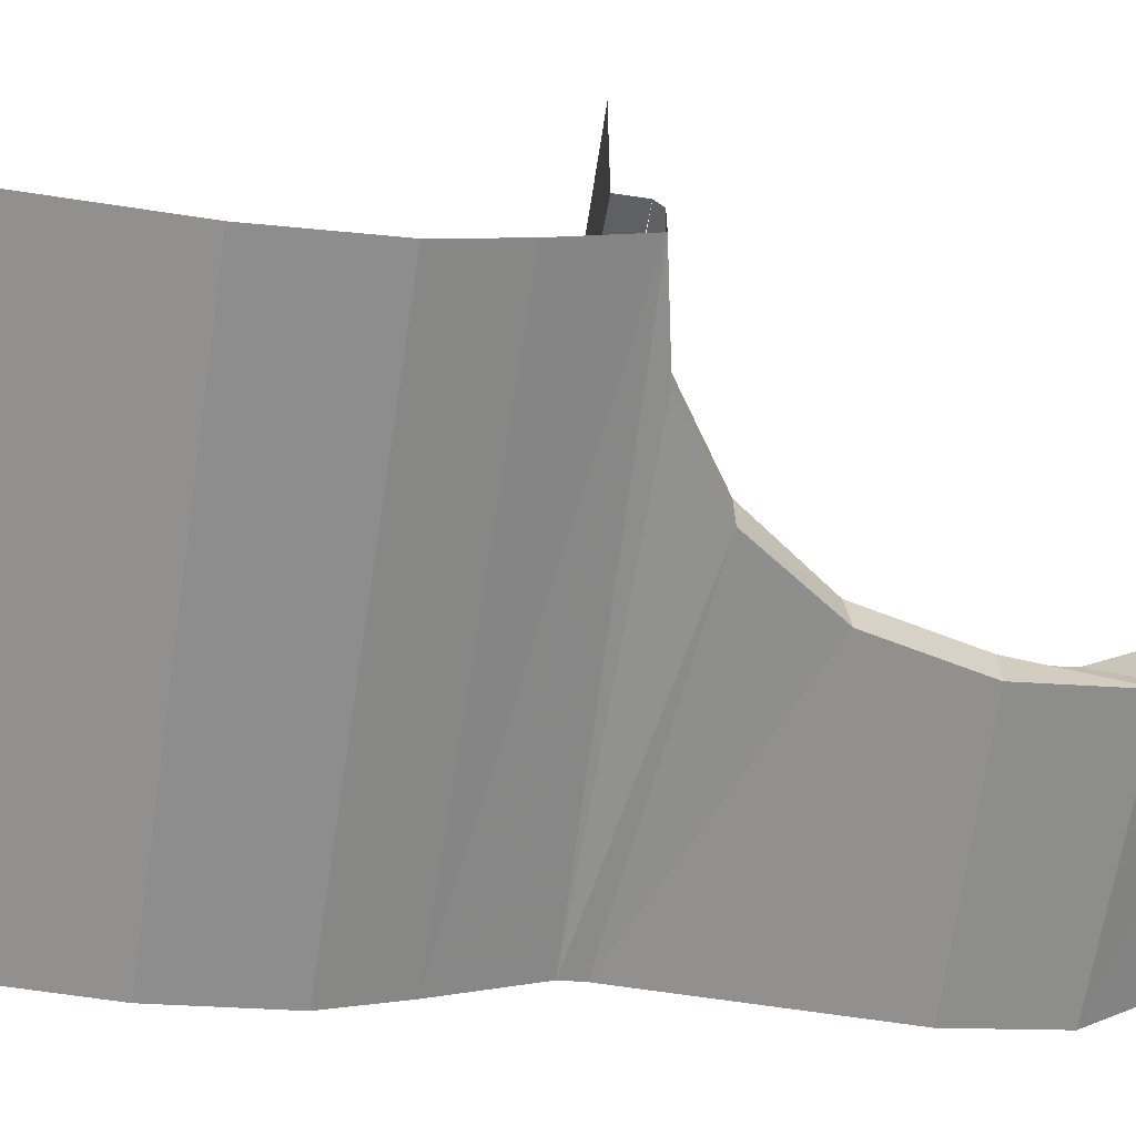
<metadata>
{"format":"obj","ext":"obj","renderer":"f3d","projection":"perspective","resolution":1024,"background":"white","views":[{"elev":-65.7,"azim":-98.7,"up":"+Y"}]}
</metadata>
<code>
v 0.6 0 -1
v 0.6 0 -0.775
v 0.6 -0.1591 -0.8409
v 0.6 0 -1
v 0.6 -0.1591 -0.8409
v 0.6 -0.225 -1
v 0.6 0 -1
v 0.6 -0.225 -1
v 0.6 -0.1591 -1.159
v 0.6 0 -1
v 0.6 -0.1591 -1.159
v 0.6 0 -1.225
v 0 -0.3 -1.53
v 0.03915 -0.2974 -1.53
v 0.03263 -0.2478 -1.53
v 0 -0.25 -1.53
v 0.03915 -0.2974 -1.53
v 0.07764 -0.2898 -1.53
v 0.0647 -0.2415 -1.53
v 0.03263 -0.2478 -1.53
v 0.07764 -0.2898 -1.53
v 0.1148 -0.2772 -1.53
v 0.09567 -0.231 -1.53
v 0.0647 -0.2415 -1.53
v 0.1148 -0.2772 -1.53
v 0.15 -0.2598 -1.53
v 0.125 -0.2165 -1.53
v 0.09567 -0.231 -1.53
v 0.15 -0.2598 -1.53
v 0.1826 -0.238 -1.53
v 0.1522 -0.1983 -1.53
v 0.125 -0.2165 -1.53
v 0.1826 -0.238 -1.53
v 0.2121 -0.2121 -1.53
v 0.1768 -0.1768 -1.53
v 0.1522 -0.1983 -1.53
v 0.2121 -0.2121 -1.53
v 0.238 -0.1826 -1.53
v 0.1983 -0.1522 -1.53
v 0.1768 -0.1768 -1.53
v 0.238 -0.1826 -1.53
v 0.2598 -0.15 -1.53
v 0.2165 -0.125 -1.53
v 0.1983 -0.1522 -1.53
v 0.2598 -0.15 -1.53
v 0.2772 -0.1148 -1.53
v 0.231 -0.09567 -1.53
v 0.2165 -0.125 -1.53
v 0.2772 -0.1148 -1.53
v 0.2898 -0.07764 -1.53
v 0.2415 -0.0647 -1.53
v 0.231 -0.09567 -1.53
v 0.2898 -0.07764 -1.53
v 0.2974 -0.03915 -1.53
v 0.2478 -0.03263 -1.53
v 0.2415 -0.0647 -1.53
v 0.2974 -0.03915 -1.53
v 0.3 0 -1.53
v 0.25 0 -1.53
v 0.2478 -0.03263 -1.53
v 0 -0.35 -1.53
v 0.04568 -0.347 -1.53
v 0.03915 -0.2974 -1.53
v 0 -0.3 -1.53
v 0.04568 -0.347 -1.53
v 0.09058 -0.3381 -1.53
v 0.07764 -0.2898 -1.53
v 0.03915 -0.2974 -1.53
v 0.09058 -0.3381 -1.53
v 0.1339 -0.3234 -1.53
v 0.1148 -0.2772 -1.53
v 0.07764 -0.2898 -1.53
v 0.1339 -0.3234 -1.53
v 0.175 -0.3031 -1.53
v 0.15 -0.2598 -1.53
v 0.1148 -0.2772 -1.53
v 0.175 -0.3031 -1.53
v 0.2131 -0.2777 -1.53
v 0.1826 -0.238 -1.53
v 0.15 -0.2598 -1.53
v 0.2131 -0.2777 -1.53
v 0.2475 -0.2475 -1.53
v 0.2121 -0.2121 -1.53
v 0.1826 -0.238 -1.53
v 0.2475 -0.2475 -1.53
v 0.2777 -0.2131 -1.53
v 0.238 -0.1826 -1.53
v 0.2121 -0.2121 -1.53
v 0.2777 -0.2131 -1.53
v 0.3031 -0.175 -1.53
v 0.2598 -0.15 -1.53
v 0.238 -0.1826 -1.53
v 0.3031 -0.175 -1.53
v 0.3234 -0.1339 -1.53
v 0.2772 -0.1148 -1.53
v 0.2598 -0.15 -1.53
v 0.3234 -0.1339 -1.53
v 0.3381 -0.09058 -1.53
v 0.2898 -0.07764 -1.53
v 0.2772 -0.1148 -1.53
v 0.3381 -0.09058 -1.53
v 0.347 -0.04568 -1.53
v 0.2974 -0.03915 -1.53
v 0.2898 -0.07764 -1.53
v 0.347 -0.04568 -1.53
v 0.35 0 -1.53
v 0.3 0 -1.53
v 0.2974 -0.03915 -1.53
v 0 0 -1.44
v 0 -0.25 -1.44
v 0.1768 -0.1768 -1.44
v 0 0 -1.44
v 0.1768 -0.1768 -1.44
v 0.25 0 -1.44
v 0.1768 -0.1768 -1.44
v 0 -0.25 -1.44
v 0 -0.25 -1.53
v 0.1768 -0.1768 -1.53
v 0.25 0 -1.44
v 0.1768 -0.1768 -1.44
v 0.1768 -0.1768 -1.53
v 0.25 0 -1.53
v 0 0 -0.56
v 0.365 0 -0.56
v 0.2581 -0.2581 -0.56
v 0 0 -0.56
v 0.2581 -0.2581 -0.56
v 0 -0.365 -0.56
v 0.2581 -0.2581 -0.56
v 0.365 0 -0.56
v 0.365 0 -0.51
v 0.2581 -0.2581 -0.51
v 0 -0.365 -0.56
v 0.2581 -0.2581 -0.56
v 0.2581 -0.2581 -0.51
v 0 -0.365 -0.51
v 1 -0.6562 -1.219
v 1 -0.6562 -0.9875
v 0.75 -0.6562 -1.469
v 0.9538 -0.6562 -1.355
v 0.75 -0.6562 -1.469
v 0.8458 -0.6562 -1.45
v 0.9538 -0.6562 -1.355
v 0.75 -0.4743 -1.469
v 0 -0.4688 -1.437
v 0.2212 -0.4688 -1.364
v 0.8458 -0.4743 -1.45
v 0.3396 -0.4688 -1.262
v 0.8458 -0.4743 -1.45
v 0.2212 -0.4688 -1.364
v 0.4138 -0.4688 -1.127
v 0.8458 -0.4743 -1.45
v 0.3396 -0.4688 -1.262
v 1 -0.4688 -0.9875
v 1 -0.4688 -1.219
v 0.4138 -0.4688 -1.127
v 0.4366 -0.4686 -0.9778
v 0.8458 -0.4743 -1.45
v 1 -0.4688 -1.219
v 0.9538 -0.4688 -1.355
v 0.4138 -0.4688 -1.127
v 1 -0.4688 -1.219
v 0.8458 -0.4743 -1.45
v 0.2475 -0.2475 -1.53
v 0.3234 -0.1339 -1.53
v 0.2814 -0.2814 -1.502
v 0.1339 -0.3234 -1.53
v 0.2475 -0.2475 -1.53
v 0.2814 -0.2814 -1.502
v 0.3234 -0.1339 -1.53
v 0.35 0 -1.53
v 0.4529 0 -1.453
v 0.5019 -0.2814 -0.7186
v 0.5602 -0.157 -0.7192
v 0.5287 -0.1368 -0.6529
v 0.4391 -0.3614 -0.6901
v 0.5019 -0.2814 -0.7186
v 0.5287 -0.1368 -0.6529
v 0.5602 -0.157 -0.7192
v 0.5434 0 -0.6482
v 0.5287 -0.1368 -0.6529
v 0.6 -0.1591 -0.8409
v 0.6 -0.08611 -0.7921
v 0.5602 -0.157 -0.7192
v 0.6 -0.1591 -0.8409
v 0.5602 -0.157 -0.7192
v 0.5019 -0.2814 -0.7186
v 0.5019 -0.2814 -0.7186
v 0.4391 -0.3614 -0.6901
v 0.4366 -0.4323 -0.8065
v 0.5019 -0.2814 -0.7186
v 0.6 -0.2079 -0.9139
v 0.6 -0.1591 -0.8409
v 0.4366 -0.4323 -0.8065
v 0.6 -0.2079 -0.9139
v 0.5019 -0.2814 -0.7186
v 0.4366 -0.4323 -0.8065
v 0.4391 -0.3614 -0.6901
v 1 -0.4298 -0.8004
v 0.4763 -0.3311 -0.6557
v 1 -0.3292 -0.6539
v 0.4391 -0.3614 -0.6901
v 0.4391 -0.3614 -0.6901
v 1 -0.3292 -0.6539
v 1 -0.4298 -0.8004
v 0.6925 -0.1013 -0.4455
v 0.5287 -0.1368 -0.6529
v 0.5434 0 -0.6482
v 0.6925 0 -0.4568
v 0.6 -0.2079 -1.086
v 0.6 -0.225 -1
v 0.5918 -0.2451 -1
v 0.6 -0.225 -1
v 0.6 -0.2079 -0.9139
v 0.5918 -0.2451 -1
v 0.6 -0.2079 -0.9139
v 0.4366 -0.4323 -0.8065
v 0.5918 -0.2451 -1
v 0.4529 -0.4529 -1
v 0.48 -0.3741 -1.187
v 0.5918 -0.2451 -1
v 0.4366 -0.4686 -0.9778
v 0.4529 -0.4529 -1
v 0.4366 -0.4323 -0.8065
v 0.4529 -0.4529 -1
v 0.5918 -0.2451 -1
v 0.4366 -0.4323 -0.8065
v 1 -0.4298 -0.8004
v 1 -0.4688 -0.9875
v 0.4366 -0.4686 -0.9778
v 0.4366 -0.4323 -0.8065
v 0.5212 -0.1205 -1.325
v 0.4529 0 -1.453
v 0.6 0 -1.225
v 0.6 -0.08611 -1.208
v 0.6 -0.1591 -1.159
v 0.6 -0.2079 -1.086
v 0.5019 -0.2814 -1.281
v 0.6 -0.08611 -1.208
v 0.6 -0.1591 -1.159
v 0.5019 -0.2814 -1.281
v 0.6 -0.08611 -1.208
v 0.5019 -0.2814 -1.281
v 0.5212 -0.1205 -1.325
v 0.48 -0.3741 -1.187
v 0.6 -0.2079 -1.086
v 0.5918 -0.2451 -1
v 0.6 -0.2079 -1.086
v 0.48 -0.3741 -1.187
v 0.5019 -0.2814 -1.281
v 0.4366 -0.4686 -0.9778
v 0.4138 -0.4688 -1.127
v 0.4529 -0.4529 -1
v 0.4529 -0.4529 -1
v 0.4138 -0.4688 -1.127
v 0.48 -0.3741 -1.187
v 0.5212 -0.1205 -1.325
v 0.4147 -0.1987 -1.434
v 0.4529 0 -1.453
v 0.4147 -0.1987 -1.434
v 0.5212 -0.1205 -1.325
v 0.5019 -0.2814 -1.281
v 0.5019 -0.2814 -1.281
v 0.4145 -0.3204 -1.356
v 0.4147 -0.1987 -1.434
v 0.5019 -0.2814 -1.281
v 0.48 -0.3741 -1.187
v 0.3396 -0.4688 -1.262
v 0.4145 -0.3204 -1.356
v 0.4138 -0.4688 -1.127
v 0.3396 -0.4688 -1.262
v 0.48 -0.3741 -1.187
v 0.3234 -0.1339 -1.53
v 0.4147 -0.1987 -1.434
v 0.2814 -0.2814 -1.502
v 0.4529 0 -1.453
v 0.4147 -0.1987 -1.434
v 0.3234 -0.1339 -1.53
v 0.4145 -0.3204 -1.356
v 0.2814 -0.2814 -1.502
v 0.4147 -0.1987 -1.434
v 0.2868 -0.3608 -1.432
v 0.2814 -0.2814 -1.502
v 0.4145 -0.3204 -1.356
v 0.3396 -0.4688 -1.262
v 0.2868 -0.3608 -1.432
v 0.4145 -0.3204 -1.356
v 0.3396 -0.4688 -1.262
v 0.2212 -0.4688 -1.364
v 0.2868 -0.3608 -1.432
v 0.2814 -0.2814 -1.502
v 0.2868 -0.3608 -1.432
v 0.1339 -0.3234 -1.53
v 0.2868 -0.3608 -1.432
v 0.2212 -0.4688 -1.364
v 0.1339 -0.3234 -1.53
v 0.2212 -0.4688 -1.364
v 0 -0.4688 -1.437
v 0.1339 -0.3234 -1.53
v 0.6007 -0.2114 -0.5347
v 1 -0.3292 -0.6539
v 0.4763 -0.3311 -0.6557
v 1 -0.3292 -0.6539
v 0.6007 -0.2114 -0.5347
v 1 -0.2247 -0.5597
v 0.5287 -0.1368 -0.6529
v 0.4763 -0.3311 -0.6557
v 0.4391 -0.3614 -0.6901
v 0.5287 -0.1368 -0.6529
v 0.6007 -0.2114 -0.5347
v 0.4763 -0.3311 -0.6557
v 0.6925 -0.1013 -0.4455
v 0.6007 -0.2114 -0.5347
v 0.5287 -0.1368 -0.6529
v 0.6925 -0.1013 -0.4455
v 0.6925 -0.2 -0.4108
v 0.6007 -0.2114 -0.5347
v 0.7688 -0.2 -0.4108
v 0.6007 -0.2114 -0.5347
v 0.6925 -0.2 -0.4108
v 1 -0.2247 -0.5597
v 0.6007 -0.2114 -0.5347
v 0.7688 -0.2 -0.4108
v 1 -0.2247 -0.5597
v 0.7688 -0.2 -0.4108
v 1 -0.2 -0.4773
v 0.7688 -0.1026 -0.4452
v 0.7688 -0.2 -0.4108
v 0.6925 -0.2 -0.4108
v 0.6925 -0.1013 -0.4455
v 0.7688 0 -0.4568
v 0.7688 -0.1026 -0.4452
v 0.6925 -0.1013 -0.4455
v 0.6925 0 -0.4568
v 1 -0.6212 -0.7744
v 1 -0.6562 -0.9875
v 1 -0.4688 -0.9875
v 1 -0.4298 -0.8004
v 1 -0.6562 -0.9875
v 1 -0.6562 -1.219
v 1 -0.4688 -1.219
v 1 -0.4688 -0.9875
v 1 -0.4298 -0.8004
v 1 -0.3292 -0.6539
v 1 -0.5605 -0.6434
v 1 -0.6212 -0.7744
v 0.8458 -0.6562 -1.45
v 0.75 -0.6562 -1.469
v 0.75 -0.4743 -1.469
v 0.8458 -0.4743 -1.45
v 0.9538 -0.6562 -1.355
v 0.8458 -0.6562 -1.45
v 0.8458 -0.4743 -1.45
v 0.9538 -0.4688 -1.355
v 1 -0.6562 -1.219
v 0.9538 -0.6562 -1.355
v 0.9538 -0.4688 -1.355
v 1 -0.4688 -1.219
v 1 -0.4721 -0.4727
v 1 -0.5605 -0.6434
v 1 -0.3292 -0.6539
v 1 -0.2247 -0.5597
v 1 -0.4721 -0.4727
v 1 -0.2247 -0.5597
v 1 -0.2 -0.4773
v 1 -0.4662 -0.4321
v 1 -0.2 -0.4773
v 1 -0.2 -0.1986
v 1 -0.2441 -0.1409
v 1 -0.4662 -0.4321
v 1 -0.4721 -0.4727
v 0.3524 -0.4723 -0.3541
v 0.1878 -0.4702 -0.459
v 0.3524 -0.4723 -0.3541
v 1 -0.4721 -0.4727
v 1 -0.4662 -0.4321
v 1 -0.4662 0.0125
v 0.5075 -0.4662 0.0005
v 0.4644 -0.4662 -0.1916
v 1 -0.4662 -0.4321
v 1 -0.4662 0.0125
v 1 -0.4662 -0.4321
v 1 -0.2441 -0.1409
v 1 -0.2819 0
v 1 -0.4662 -0.4321
v 0.4644 -0.4662 -0.1916
v 0.3524 -0.4723 -0.3541
v 1 -0.2441 0.1409
v 0.9998 -0.1409 0.2441
v 0.9983 -0.4279 0.2006
v 1 -0.4662 0.0125
v 1 -0.4662 0.0125
v 1 -0.2819 0
v 1 -0.2441 0.1409
v 0.9983 -0.4279 0.2006
v 0.5075 -0.4259 0.2041
v 0.5075 -0.4662 0.0005
v 1 -0.4662 0.0125
v 0.9998 -0.1409 0.2441
v 0.575 -0.2441 0.1409
v 0.575 -0.174 0.2218
v 0.9998 -0.1409 0.2441
v 0.575 -0.174 0.2218
v 0.575 -0.1409 0.2441
v 1 -0.2441 0.1409
v 0.575 -0.2441 0.1409
v 0.9998 -0.1409 0.2441
v 0.575 -0.2819 0
v 0.575 -0.2441 0.1409
v 1 -0.2441 0.1409
v 1 -0.2819 0
v 0.575 -0.2441 -0.1409
v 0.575 -0.2819 0
v 1 -0.2819 0
v 1 -0.2441 -0.1409
v 1 -0.2 -0.1986
v 1 -0.2 -0.4773
v 0.7688 -0.2 -0.4108
v 0.7688 -0.2 -0.1986
v 0.7688 -0.1409 -0.2441
v 0.7688 -0.2 -0.1986
v 0.7688 -0.2 -0.4108
v 0.7688 -0.1026 -0.4452
v 0.7688 -0.1026 -0.4452
v 0.7688 0 -0.4568
v 0.7688 0 -0.2818
v 0.7688 -0.1409 -0.2441
v 0.7688 0 -0.2818
v 0.575 0 -0.2818
v 0.7688 -0.1409 -0.2441
v 0.7688 -0.1409 -0.2441
v 0.575 0 -0.2818
v 0.575 -0.1409 -0.2491
v 1 -0.2441 -0.1409
v 1 -0.2 -0.1986
v 0.7688 -0.2 -0.1986
v 0.575 -0.2441 -0.1409
v 0.575 -0.2441 -0.1409
v 0.7688 -0.2 -0.1986
v 0.575 -0.1925 -0.19
v 0.575 -0.1925 -0.19
v 0.7688 -0.2 -0.1986
v 0.575 -0.1409 -0.2491
v 0.7688 -0.2 -0.1986
v 0.7688 -0.1409 -0.2441
v 0.575 -0.1409 -0.2491
v 0.5563 -0.174 0.3524
v 0.575 -0.1409 0.2441
v 0.575 -0.174 0.2218
v 0.575 -0.1409 0.2441
v 0.5563 -0.174 0.3524
v 0.5736 -0.1172 0.3517
v 0.56 -0.3178 0.0005
v 0.5563 -0.3158 0.3544
v 0.575 -0.2819 0
v 0.575 -0.2441 0.1409
v 0.575 -0.2819 0
v 0.5563 -0.3158 0.3544
v 0.5563 -0.3158 0.3544
v 0.575 -0.174 0.2218
v 0.575 -0.2441 0.1409
v 0.5563 -0.174 0.3524
v 0.575 -0.174 0.2218
v 0.5563 -0.3158 0.3544
v 0.575 -0.2819 0
v 0.56 -0.2681 -0.1616
v 0.56 -0.3178 0.0005
v 0.575 -0.2819 0
v 0.575 -0.2441 -0.1409
v 0.56 -0.2681 -0.1616
v 0.56 -0.2681 -0.1616
v 0.575 -0.1409 -0.2491
v 0.56 -0.1434 -0.2814
v 0.575 -0.1409 -0.2491
v 0.56 -0.2681 -0.1616
v 0.575 -0.1925 -0.19
v 0.575 -0.1925 -0.19
v 0.56 -0.2681 -0.1616
v 0.575 -0.2441 -0.1409
v 0.4529 0 -0.4529
v 0.4191 -0.2754 -0.4183
v 0.56 -0.1434 -0.2814
v 0.4529 0 -0.4529
v 0.56 -0.1434 -0.2814
v 0.56 0 -0.3153
v 0.5219 -0.2814 -0.2764
v 0.56 -0.1434 -0.2814
v 0.4191 -0.2754 -0.4183
v 0.4191 -0.2754 -0.4183
v 0.4529 0 -0.4529
v 0.3532 -0.1825 -0.5016
v 0.4529 0 -0.4529
v 0.365 0 -0.51
v 0.3532 -0.1825 -0.5016
v 0.3372 -0.1397 -0.51
v 0.3532 -0.1825 -0.5016
v 0.365 0 -0.51
v 0.5219 -0.2814 -0.2764
v 0.56 -0.2681 -0.1616
v 0.56 -0.1434 -0.2814
v 0.5075 -0.391 0.0005
v 0.4623 -0.391 -0.2007
v 0.4644 -0.4662 -0.1916
v 0.5075 -0.4662 0.0005
v 0.3524 -0.4723 -0.3541
v 0.4644 -0.4662 -0.1916
v 0.4623 -0.391 -0.2007
v 0.3524 -0.4723 -0.3541
v 0.4623 -0.391 -0.2007
v 0.3508 -0.391 -0.3558
v 0.5075 -0.4259 0.2041
v 0.5563 -0.3158 0.3544
v 0.56 -0.3178 0.0005
v 0.56 -0.3178 0.0005
v 0.5075 -0.391 0.0005
v 0.5075 -0.4259 0.2041
v 0.5075 -0.4259 0.2041
v 0.5075 -0.391 0.0005
v 0.5075 -0.4662 0.0005
v 0 -0.391 -0.495
v 0.1397 -0.3372 -0.51
v 0 -0.365 -0.51
v 0 -0.4768 -0.495
v 0.1878 -0.4702 -0.459
v 0.1895 -0.391 -0.4629
v 0.1895 -0.391 -0.4629
v 0.2814 -0.2814 -0.5019
v 0.1397 -0.3372 -0.51
v 0.3508 -0.391 -0.3558
v 0.4191 -0.2754 -0.4183
v 0.2814 -0.2814 -0.5019
v 0.1895 -0.391 -0.4629
v 0.5075 -0.391 0.0005
v 0.56 -0.3178 0.0005
v 0.4623 -0.391 -0.2007
v 0.4623 -0.391 -0.2007
v 0.56 -0.3178 0.0005
v 0.56 -0.2681 -0.1616
v 0.5219 -0.2814 -0.2764
v 0.5219 -0.2814 -0.2764
v 0.4191 -0.2754 -0.4183
v 0.3508 -0.391 -0.3558
v 0.4623 -0.391 -0.2007
v 0.5219 -0.2814 -0.2764
v 0.3508 -0.391 -0.3558
v 0.1878 -0.4702 -0.459
v 0.3508 -0.391 -0.3558
v 0.1895 -0.391 -0.4629
v 0.1878 -0.4702 -0.459
v 0.3524 -0.4723 -0.3541
v 0.3508 -0.391 -0.3558
v 0.5663 -0.2333 0.4209
v 0.5563 -0.174 0.3524
v 0.5563 -0.3158 0.3544
v 0.6212 -0.1389 0.4625
v 0.5563 -0.174 0.3524
v 0.5663 -0.2333 0.4209
v 0.6212 -0.1389 0.4625
v 0.5736 -0.1172 0.3517
v 0.5563 -0.174 0.3524
v 0.5663 -0.2333 0.4209
v 0.9792 -0.3244 0.3463
v 0.9534 -0.2388 0.4177
v 0.5663 -0.2333 0.4209
v 0.5563 -0.3158 0.3544
v 0.9792 -0.3244 0.3463
v 0.6313 0 0.4625
v 0.5736 -0.1172 0.3517
v 0.6212 -0.1389 0.4625
v 0.6313 0 0.4625
v 0.5875 0 0.3508
v 0.5736 -0.1172 0.3517
v 0.9792 -0.3244 0.3463
v 0.997 0 0.2819
v 0.9792 0 0.3503
v 0.9983 -0.4279 0.2006
v 0.9998 -0.1409 0.2441
v 0.9792 -0.3244 0.3463
v 0.997 0 0.2819
v 0.9792 -0.3244 0.3463
v 0.9998 -0.1409 0.2441
v 0.9792 0 0.3503
v 0.9534 -0.2388 0.4177
v 0.9792 -0.3244 0.3463
v 0.9534 -0.2388 0.4177
v 0.9792 0 0.3503
v 0.9362 0 0.4625
v 0.9362 -0.1389 0.4625
v 0.5563 -0.3158 0.3544
v 0.5075 -0.4259 0.2041
v 0.9983 -0.4279 0.2006
v 0.9792 -0.3244 0.3463
v 0.6212 -0.1389 0.4625
v 0.5663 -0.2333 0.4209
v 0.9534 -0.2388 0.4177
v 0.9362 -0.1389 0.4625
v 0.6313 0 0.4625
v 0.6212 -0.1389 0.4625
v 0.9362 -0.1389 0.4625
v 0.9362 0 0.4625
v 0.56 -0.1434 -0.2814
v 0.575 -0.1409 -0.2491
v 0.575 0 -0.2818
v 0.56 0 -0.3153
v 0.56 -0.1434 -0.2814
v 0.575 0 -0.2818
v 0.2814 -0.2814 -0.5019
v 0.3532 -0.1825 -0.5016
v 0.3372 -0.1397 -0.51
v 0.2814 -0.2814 -0.5019
v 0.4191 -0.2754 -0.4183
v 0.3532 -0.1825 -0.5016
v 0.2581 -0.2581 -0.51
v 0.1397 -0.3372 -0.51
v 0.2814 -0.2814 -0.5019
v 0.2814 -0.2814 -0.5019
v 0.3372 -0.1397 -0.51
v 0.2581 -0.2581 -0.51
v 0.5434 0 -0.6482
v 0.5602 -0.157 -0.7192
v 0.6 -0.08611 -0.7921
v 0.6 0 -0.775
v 0.575 -0.1409 0.2441
v 0.575 0 0.2819
v 0.997 0 0.2819
v 0.9998 -0.1409 0.2441
v 0.5736 -0.1172 0.3517
v 0.575 0 0.2819
v 0.575 -0.1409 0.2441
v 0.5736 -0.1172 0.3517
v 0.5875 0 0.3508
v 0.575 0 0.2819
v 1 -0.5605 -0.6434
v 0 -0.4768 -0.495
v 0 -0.5605 -0.6434
v 0 -0.35 -1.53
v 0.1339 -0.3234 -1.53
v 0 -0.4688 -1.437
v 0.1895 -0.391 -0.4629
v 0 -0.391 -0.495
v 0 -0.4768 -0.495
v 0 -0.6212 -0.7744
v 0 -0.6562 -0.9875
v 1 -0.6562 -0.9875
v 1 -0.6212 -0.7744
v 0 -0.5605 -0.6434
v 0 -0.6212 -0.7744
v 1 -0.6212 -0.7744
v 1 -0.5605 -0.6434
v 0 -0.4743 -1.469
v 0 -0.4688 -1.437
v 0.75 -0.4743 -1.469
v 0 -0.4743 -1.469
v 0.75 -0.4743 -1.469
v 0.75 -0.6562 -1.469
v 0 -0.6562 -1.469
v 0.1895 -0.391 -0.4629
v 0.1397 -0.3372 -0.51
v 0 -0.391 -0.495
v 0 -0.6562 -0.9875
v 0 -0.6562 -1.469
v 0.75 -0.6562 -1.469
v 1 -0.6562 -0.9875
v 1 -0.4721 -0.4727
v 0.1878 -0.4702 -0.459
v 0 -0.4768 -0.495
v 1 -0.5605 -0.6434
v 1 -0.4721 -0.4727
v 0 -0.4768 -0.495
g mesh7434370
f 1 2 3
f 4 5 6
f 7 8 9
f 10 11 12
g mesh7434373
f 13 15 14
f 15 13 16
f 17 19 18
f 19 17 20
f 21 23 22
f 23 21 24
f 25 27 26
f 27 25 28
f 29 31 30
f 31 29 32
f 33 35 34
f 35 33 36
f 37 39 38
f 39 37 40
f 41 43 42
f 43 41 44
f 45 47 46
f 47 45 48
f 49 51 50
f 51 49 52
f 53 55 54
f 55 53 56
f 57 59 58
f 59 57 60
g mesh7434375
f 61 63 62
f 63 61 64
f 65 67 66
f 67 65 68
f 69 71 70
f 71 69 72
f 73 75 74
f 75 73 76
f 77 79 78
f 79 77 80
f 81 83 82
f 83 81 84
f 85 87 86
f 87 85 88
f 89 91 90
f 91 89 92
f 93 95 94
f 95 93 96
f 97 99 98
f 99 97 100
f 101 103 102
f 103 101 104
f 105 107 106
f 107 105 108
g mesh7434380
f 109 111 110
f 112 114 113
g mesh7434382
f 115 117 116
f 117 115 118
f 119 121 120
f 121 119 122
g mesh7434388
f 123 125 124
f 126 128 127
g mesh7434390
f 129 131 130
f 131 129 132
f 133 135 134
f 135 133 136
f 137 138 139
f 139 140 137
f 141 142 143
f 144 145 146
f 146 147 144
f 148 149 150
f 151 152 153
f 154 155 156
f 156 157 154
f 158 159 160
f 161 162 163
f 164 165 166
f 167 168 169
f 170 171 172
f 173 174 175
f 176 177 178
f 179 180 181
f 182 183 184
f 185 186 187
f 188 189 190
f 191 192 193
f 194 195 196
f 197 198 199
f 200 201 202
f 203 204 205
f 206 207 208
f 208 209 206
f 210 211 212
f 213 214 215
f 216 217 218
f 219 220 221
f 222 223 224
f 225 226 227
f 228 229 230
f 230 231 228
f 232 233 234
f 234 235 232
f 236 237 238
f 239 240 241
f 242 243 244
f 245 246 247
f 248 249 250
f 251 252 253
f 254 255 256
f 257 258 259
f 260 261 262
f 263 264 265
f 266 267 268
f 268 269 266
f 270 271 272
f 273 274 275
f 276 277 278
f 279 280 281
f 282 283 284
f 285 286 287
f 288 289 290
f 291 292 293
f 294 295 296
f 297 298 299
f 300 301 302
f 303 304 305
f 306 307 308
f 309 310 311
f 312 313 314
f 315 316 317
f 318 319 320
f 321 322 323
f 324 325 326
f 327 328 329
f 329 330 327
f 331 332 333
f 333 334 331
f 335 336 337
f 337 338 335
f 339 340 341
f 341 342 339
f 343 344 345
f 345 346 343
f 347 348 349
f 349 350 347
f 351 352 353
f 353 354 351
f 355 356 357
f 357 358 355
f 359 360 361
f 361 362 359
f 363 364 365
f 365 366 363
f 367 368 369
f 369 370 367
f 371 372 373
f 374 375 376
f 377 378 379
f 379 380 377
f 381 382 383
f 383 384 381
f 385 386 387
f 388 389 390
f 390 391 388
f 392 393 394
f 395 396 397
f 397 398 395
f 399 400 401
f 402 403 404
f 405 406 407
f 408 409 410
f 410 411 408
f 412 413 414
f 414 415 412
f 416 417 418
f 418 419 416
f 420 421 422
f 422 423 420
f 424 425 426
f 426 427 424
f 428 429 430
f 431 432 433
f 434 435 436
f 436 437 434
f 438 439 440
f 441 442 443
f 444 445 446
f 447 448 449
f 450 451 452
f 453 454 455
f 456 457 458
f 459 460 461
f 462 463 464
f 465 466 467
f 468 469 470
f 471 472 473
f 474 475 476
f 477 478 479
f 480 481 482
f 483 484 485
f 486 487 488
f 489 490 491
f 492 493 494
f 495 496 497
f 498 499 500
f 501 502 503
f 503 504 501
f 505 506 507
f 508 509 510
f 511 512 513
f 514 515 516
f 517 518 519
f 520 521 522
f 523 524 525
f 526 527 528
f 529 530 531
f 531 532 529
f 533 534 535
f 536 537 538
f 538 539 536
f 540 541 542
f 543 544 545
f 546 547 548
f 549 550 551
f 552 553 554
f 555 556 557
f 558 559 560
f 561 562 563
f 564 565 566
f 567 568 569
f 570 571 572
f 573 574 575
f 576 577 578
f 579 580 581
f 582 583 584
f 585 586 587
f 587 588 585
f 589 590 591
f 591 592 589
f 593 594 595
f 595 596 593
f 597 598 599
f 599 600 597
f 601 602 603
f 604 605 606
f 607 608 609
f 610 611 612
f 613 614 615
f 616 617 618
f 619 620 621
f 621 622 619
f 623 624 625
f 625 626 623
f 627 628 629
f 630 631 632
f 633 634 635
f 636 637 638
f 639 640 641
f 642 643 644
f 644 645 642
f 646 647 648
f 648 649 646
f 650 651 652
f 653 654 655
f 655 656 653
f 657 658 659
f 660 661 662
f 662 663 660
f 664 665 666
f 667 668 669

</code>
